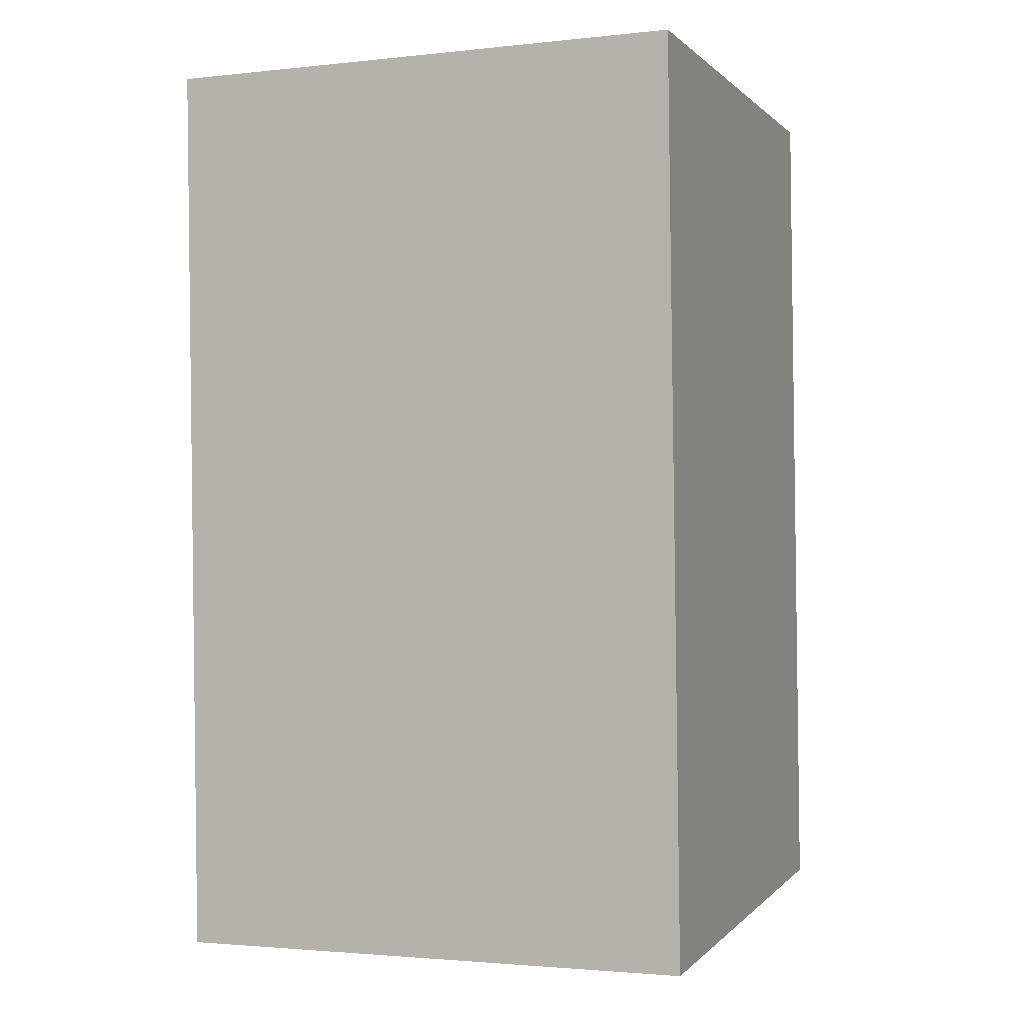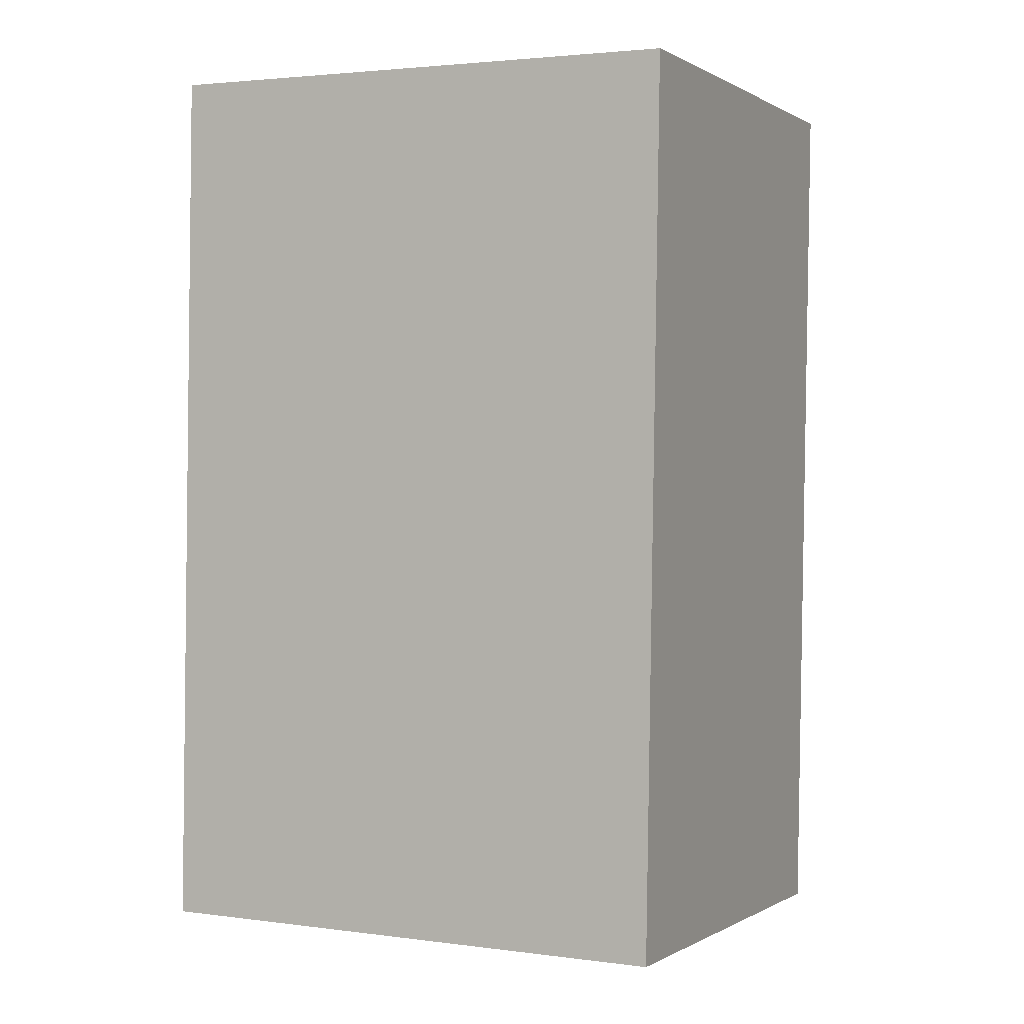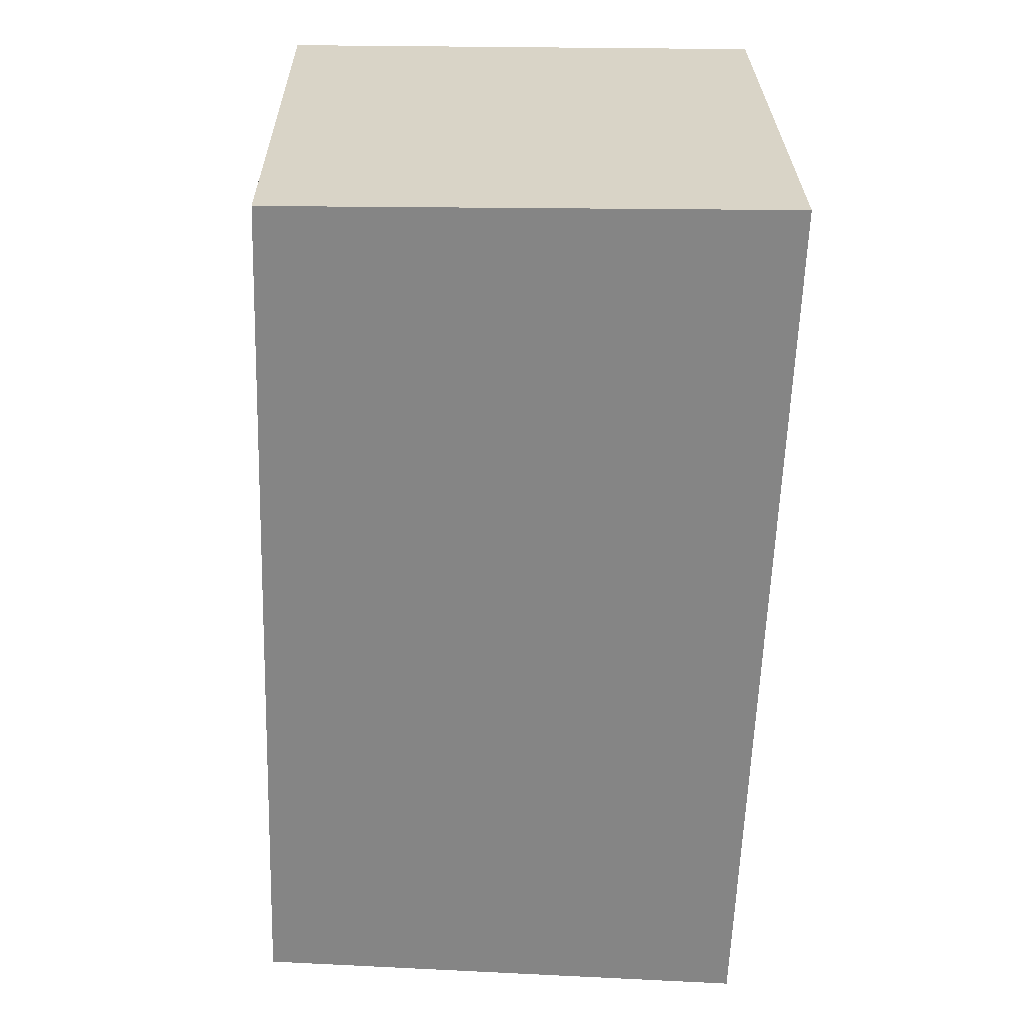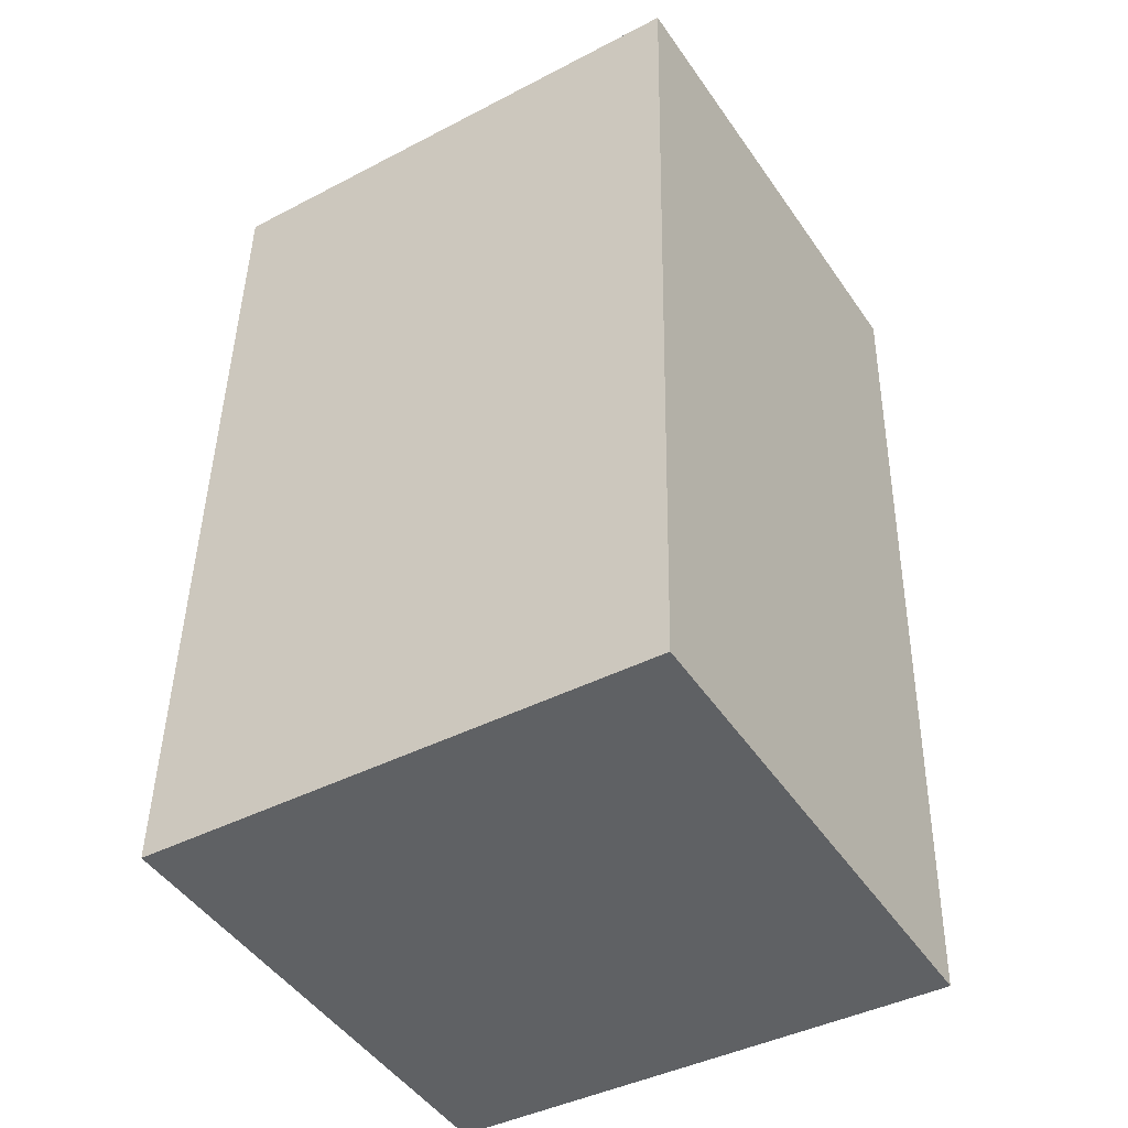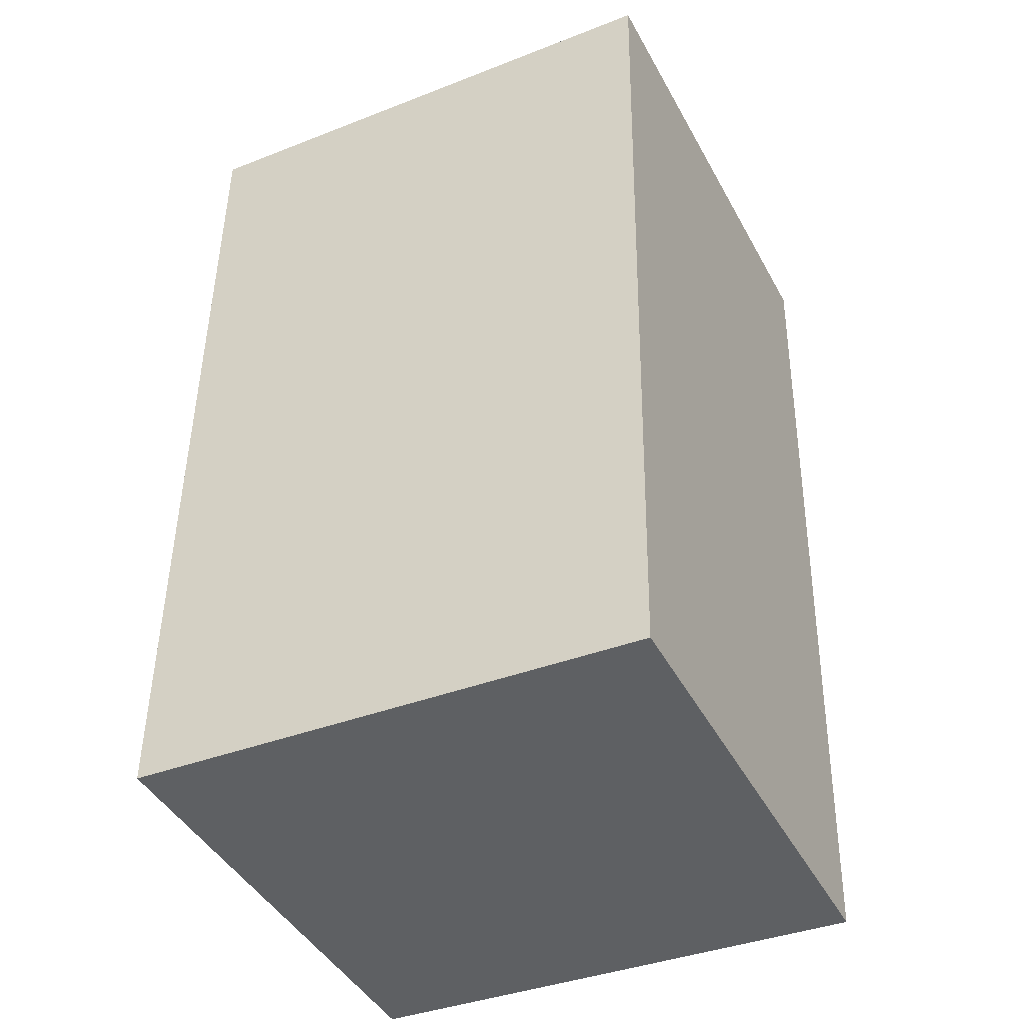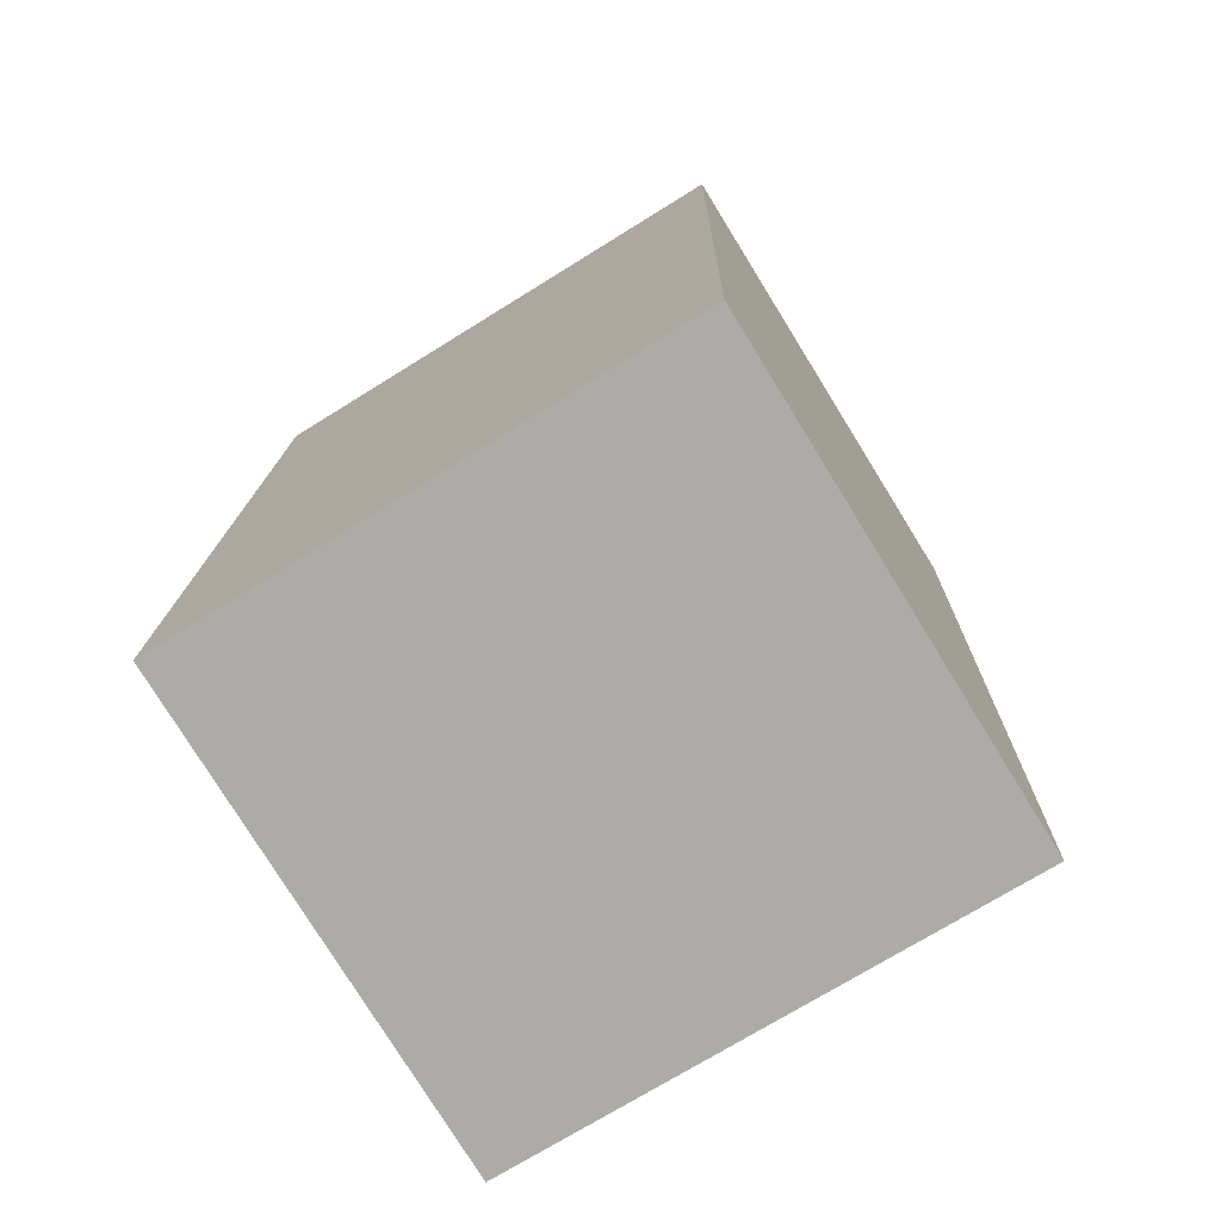
<metadata>
{"format":"obj","ext":"obj","renderer":"f3d","projection":"perspective","resolution":1024,"background":"white","views":[{"elev":-2.2,"azim":111.1,"up":"+Z"},{"elev":2.8,"azim":-65.4,"up":"+Z"},{"elev":28.4,"azim":-0.8,"up":"+Z"},{"elev":-41.9,"azim":-58.0,"up":"+Z"},{"elev":-38.4,"azim":-63.8,"up":"+Z"},{"elev":-73.0,"azim":-58.2,"up":"+Z"}]}
</metadata>
<code>
v  0 2.317 1.419e-16
v  2.349 2.317 3.823
v  2.21 2.317 -0.166
v  0.129 2.317 3.852
v  2.349 -2.341e-16 3.823
v  2.21 1.016e-17 -0.166
v  0 0 0
v  0.129 -2.359e-16 3.852
g defaultobject
f 1 2 3
f 2 1 4
f 5 3 2
f 3 5 6
f 6 1 3
f 1 6 7
f 7 4 1
f 4 7 8
f 8 2 4
f 2 8 5
f 8 6 5
f 6 8 7

</code>
